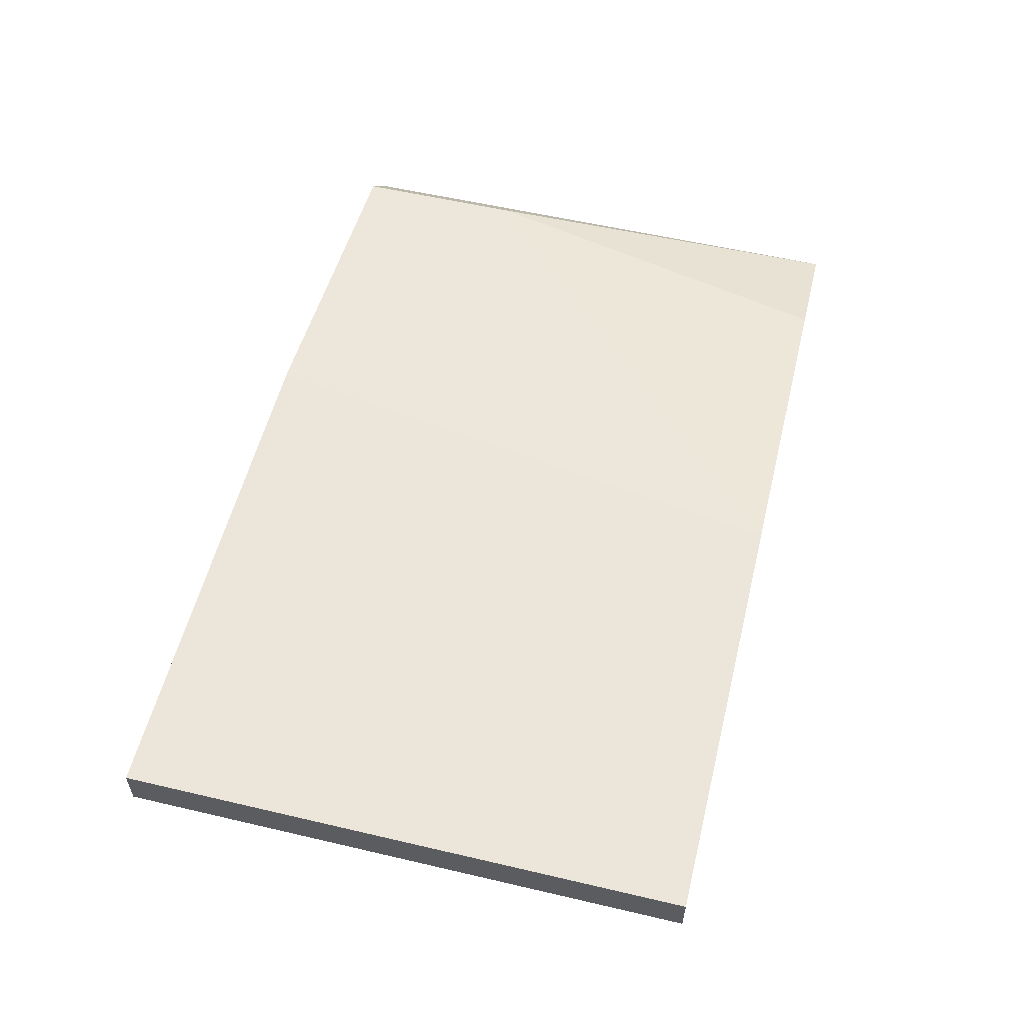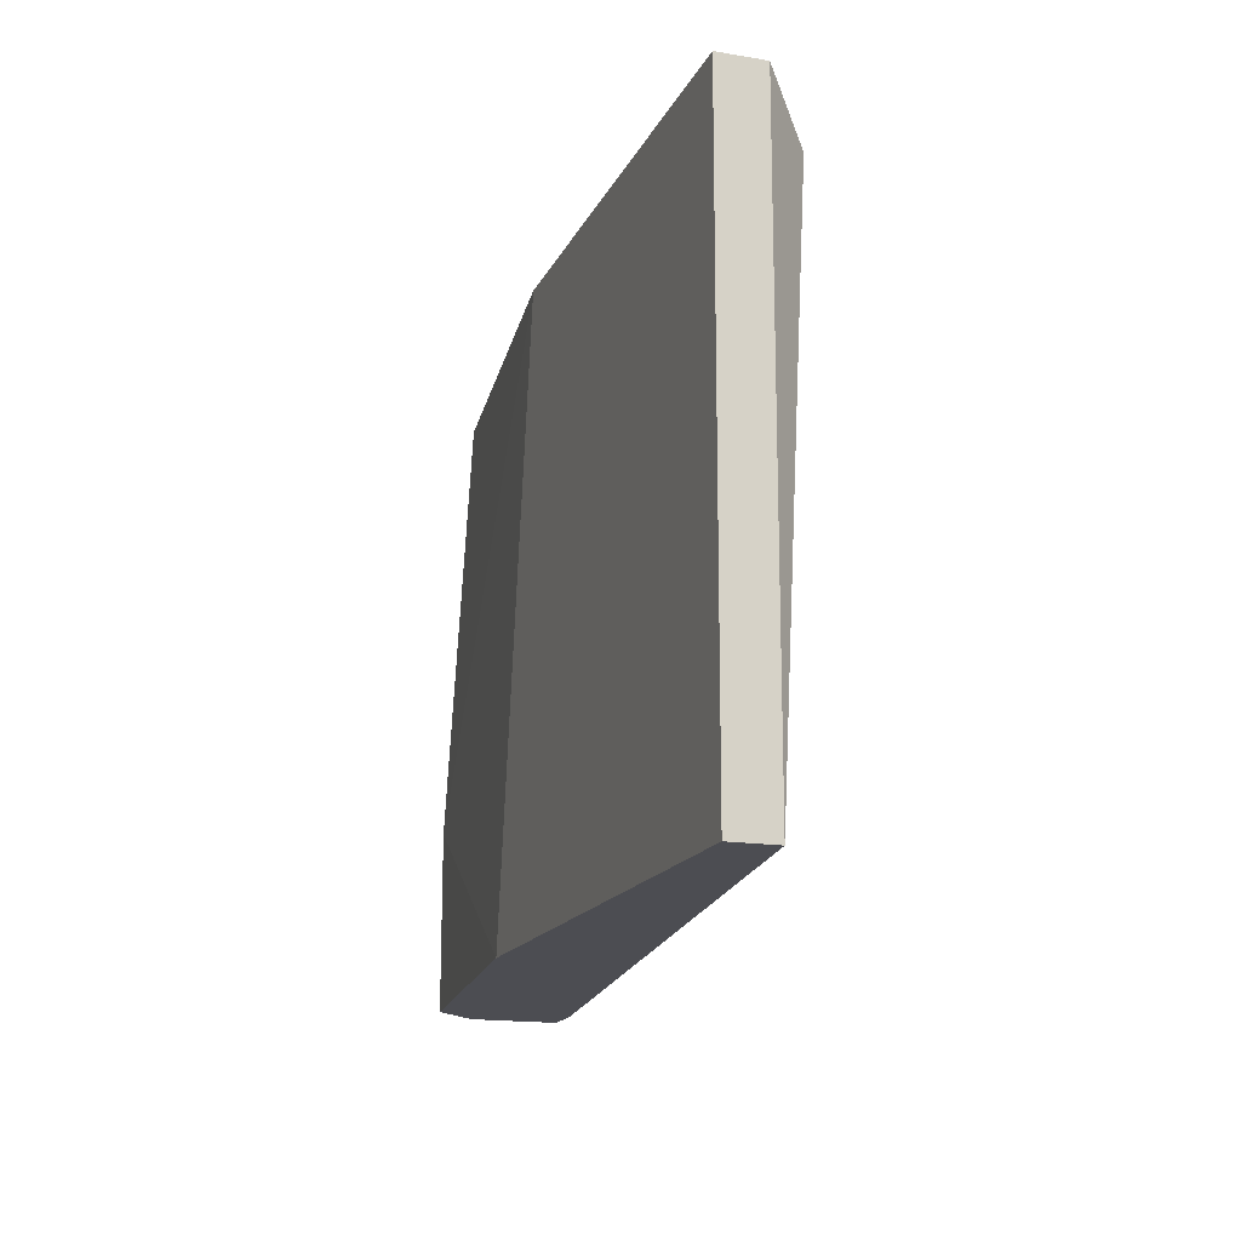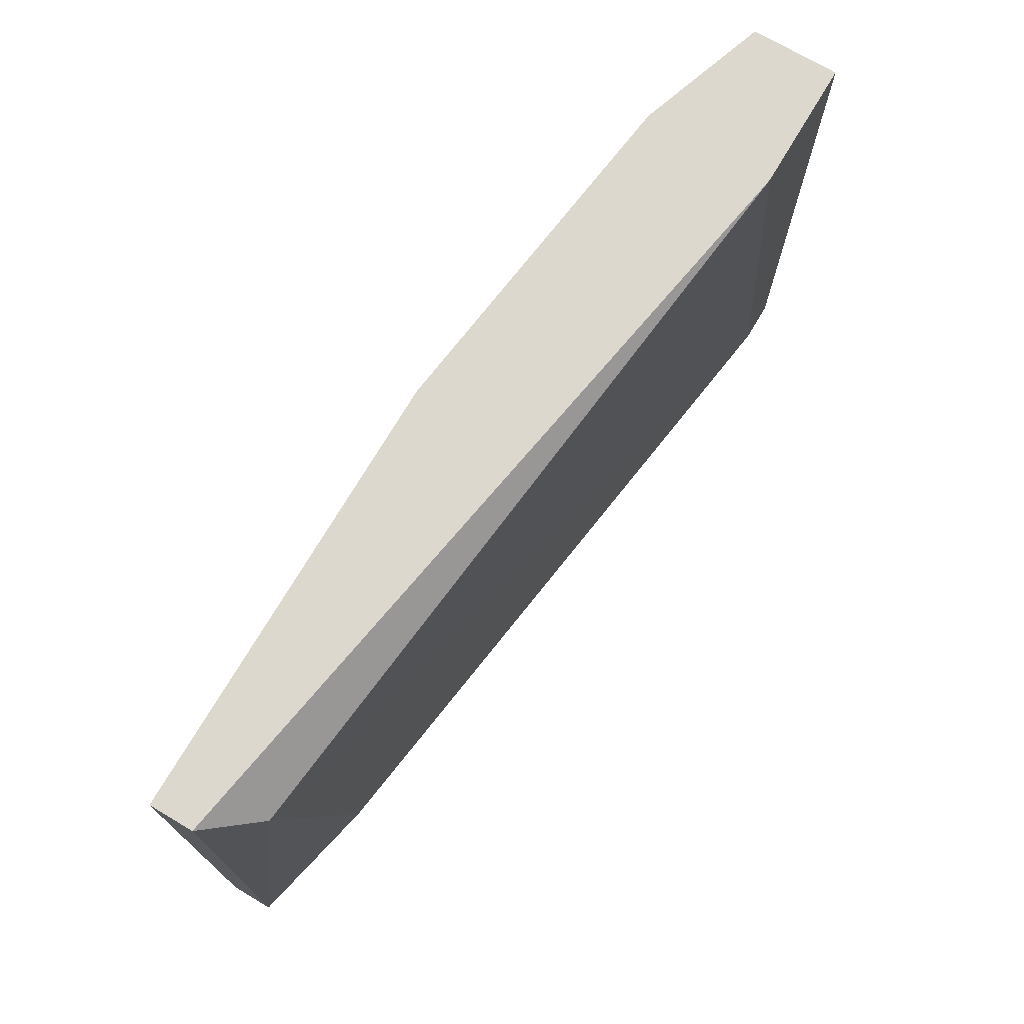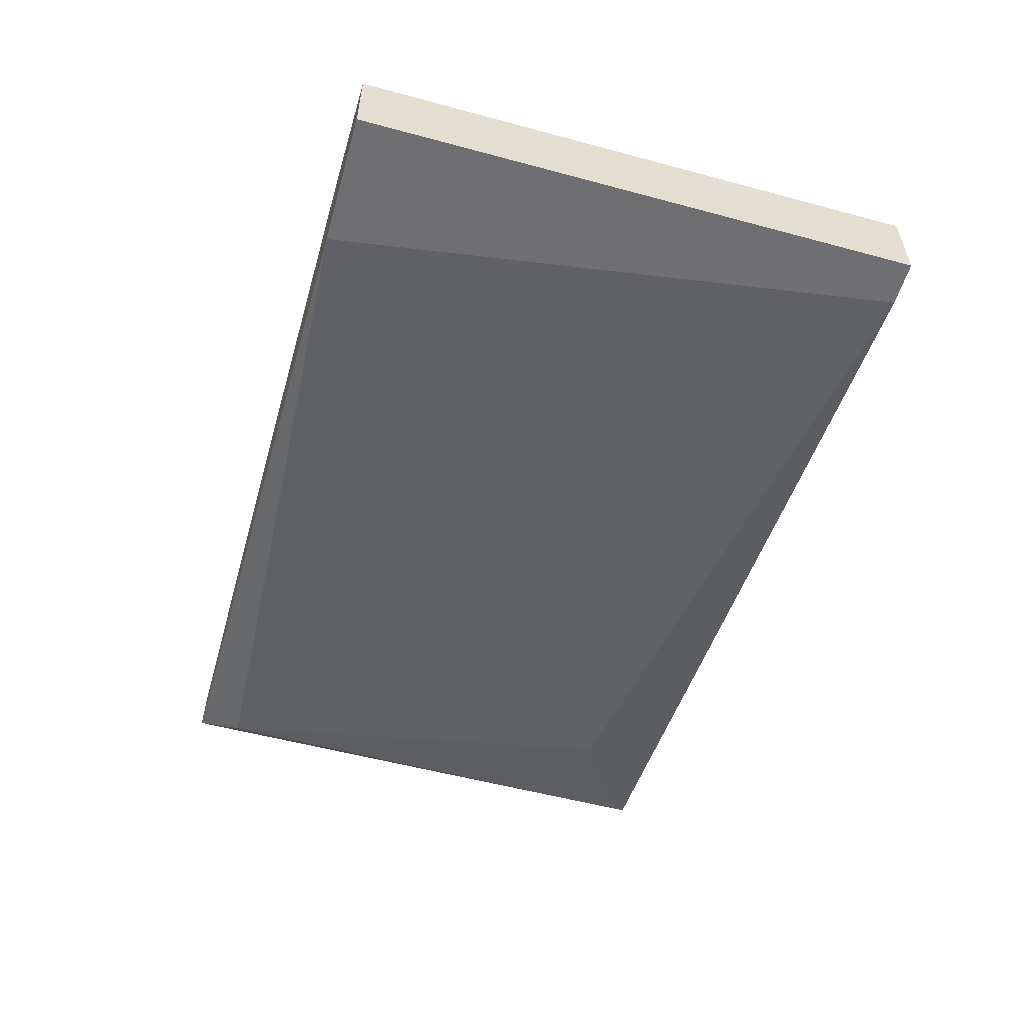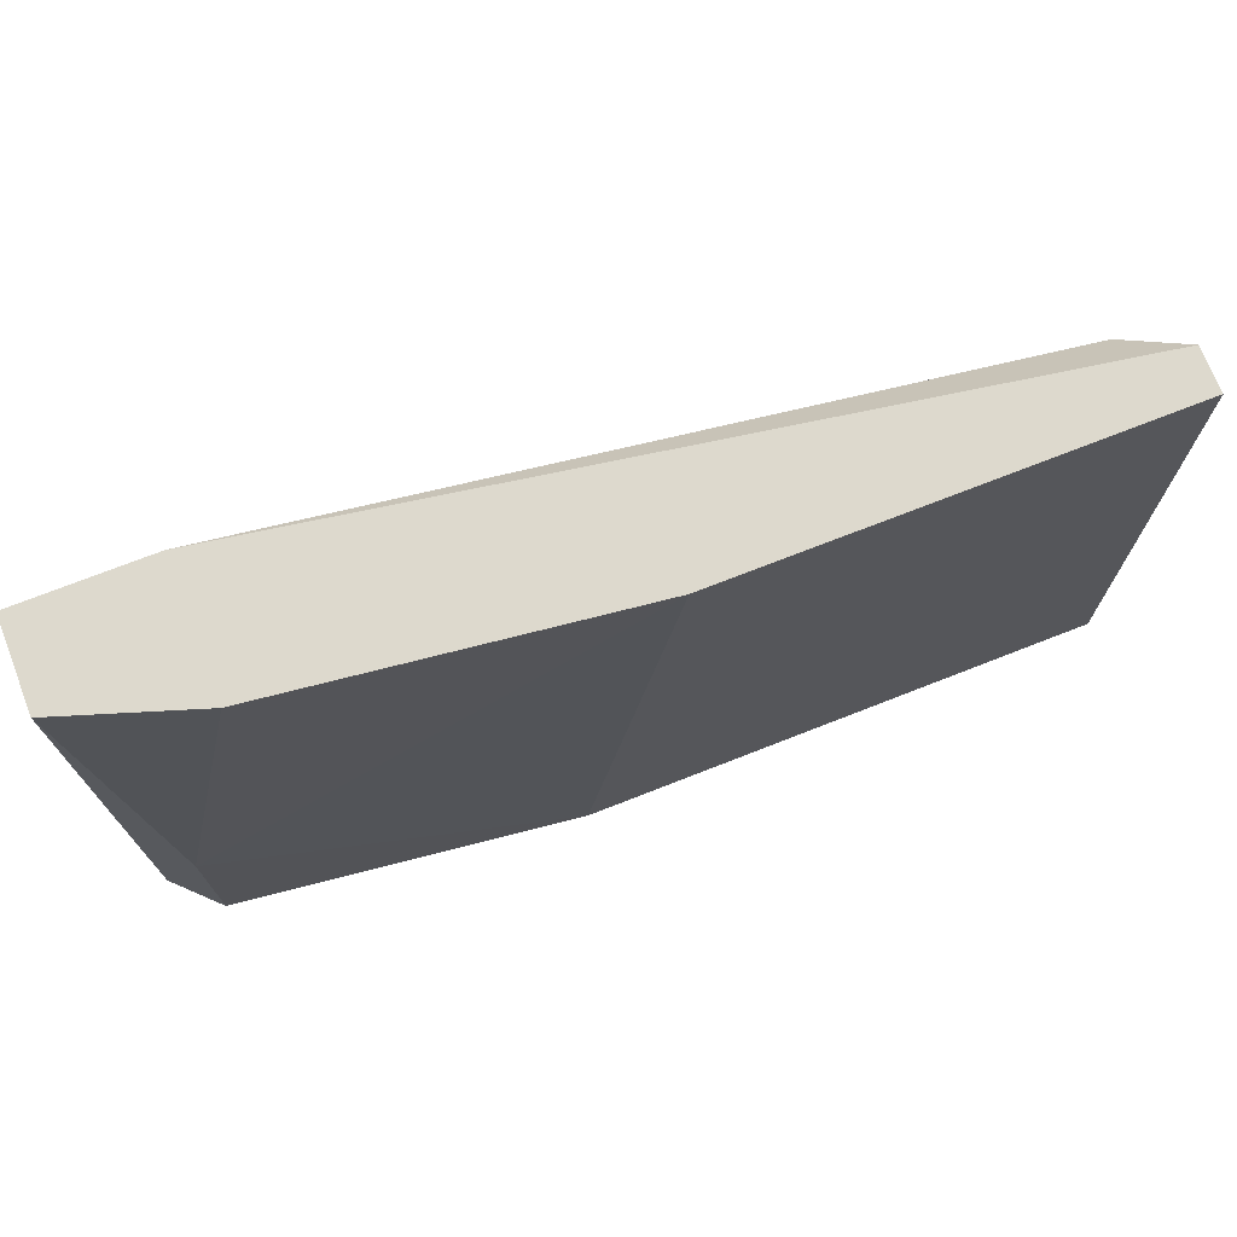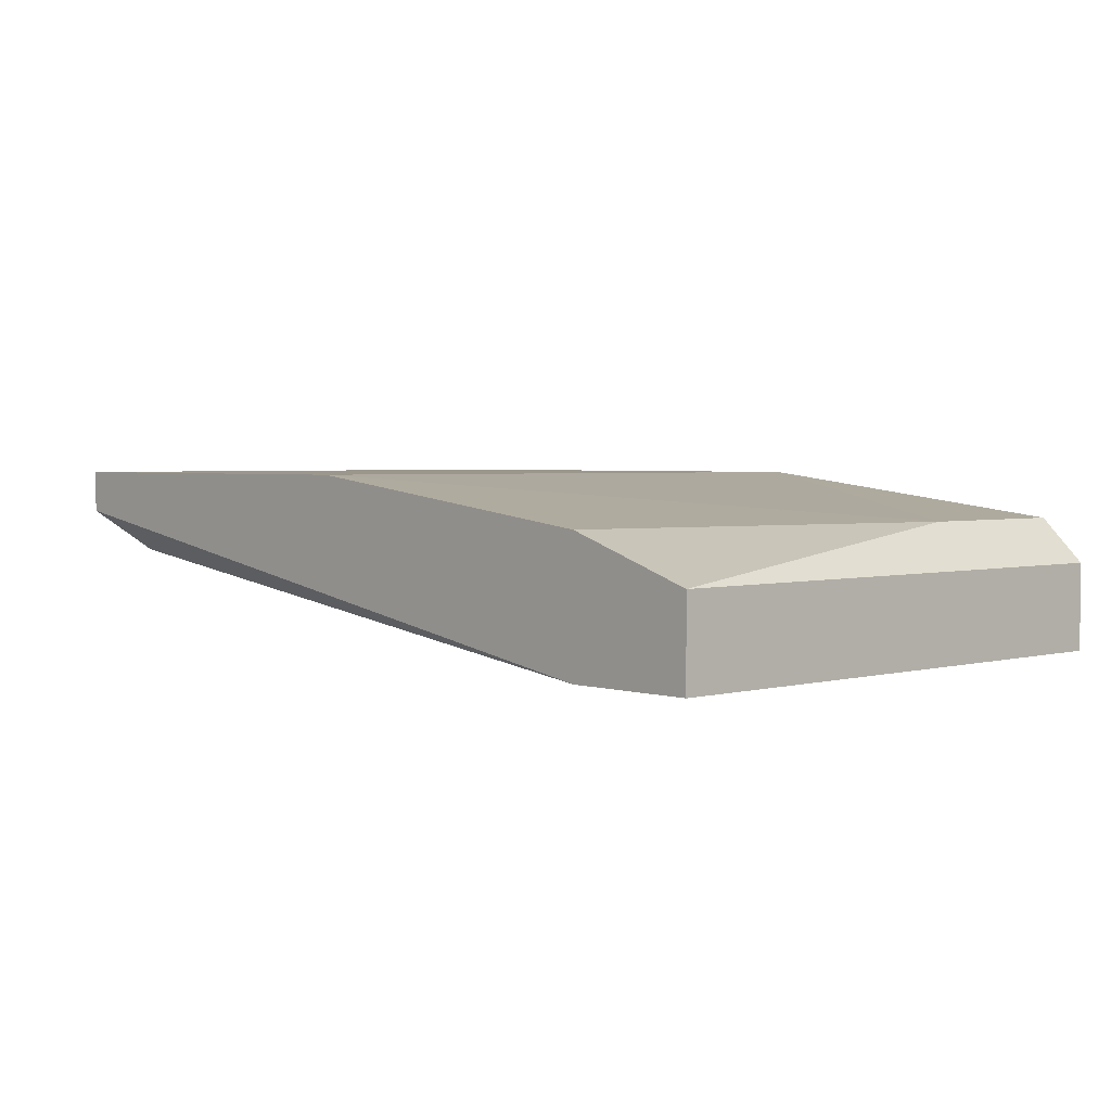
<metadata>
{"format":"obj","ext":"obj","renderer":"f3d","projection":"perspective","resolution":1024,"background":"white","views":[{"elev":56.2,"azim":-76.2,"up":"+Y"},{"elev":-16.4,"azim":-108.8,"up":"+Z"},{"elev":72.6,"azim":-59.4,"up":"+Z"},{"elev":-54.7,"azim":74.1,"up":"+Y"},{"elev":72.0,"azim":158.5,"up":"+Z"},{"elev":2.9,"azim":47.1,"up":"+Y"}]}
</metadata>
<code>
v 0.01856 0.00674 -0.001448
v 0.02835 0.009536 0.01393
v 0.03114 0.009536 -0.004247
v 0.03953 0.003943 0.01393
v 0.03953 0.008137 0.01393
v 0.04373 0.003943 -0.004247
v 0.04373 0.003943 0.01393
v 0.04373 0.00674 -0.004247
v 0.04373 0.00674 0.01393
v 0.04233 0.003943 -0.004247
v 0.04233 0.008137 -0.004247
v 0.04233 0.008137 0.001349
v 0.01436 0.009536 -0.004247
v 0.01436 0.009536 0.01393
v 0.01436 0.008137 -0.004247
v 0.01436 0.008137 0.01393
v 0.01577 0.00674 0.01253
f 2 5 12
f 13 15 16
f 15 13 6
f 6 13 3
f 9 16 4
f 16 9 2
f 3 13 2
f 6 3 11
f 16 15 17
f 4 16 17
f 13 16 14
f 2 13 14
f 16 2 14
f 17 15 1
f 6 9 7
f 9 4 7
f 4 6 7
f 2 9 5
f 15 6 10
f 6 4 10
f 4 17 10
f 1 15 10
f 17 1 10
f 9 6 8
f 11 9 8
f 6 11 8
f 3 2 12
f 11 3 12
f 9 11 12
f 5 9 12

</code>
